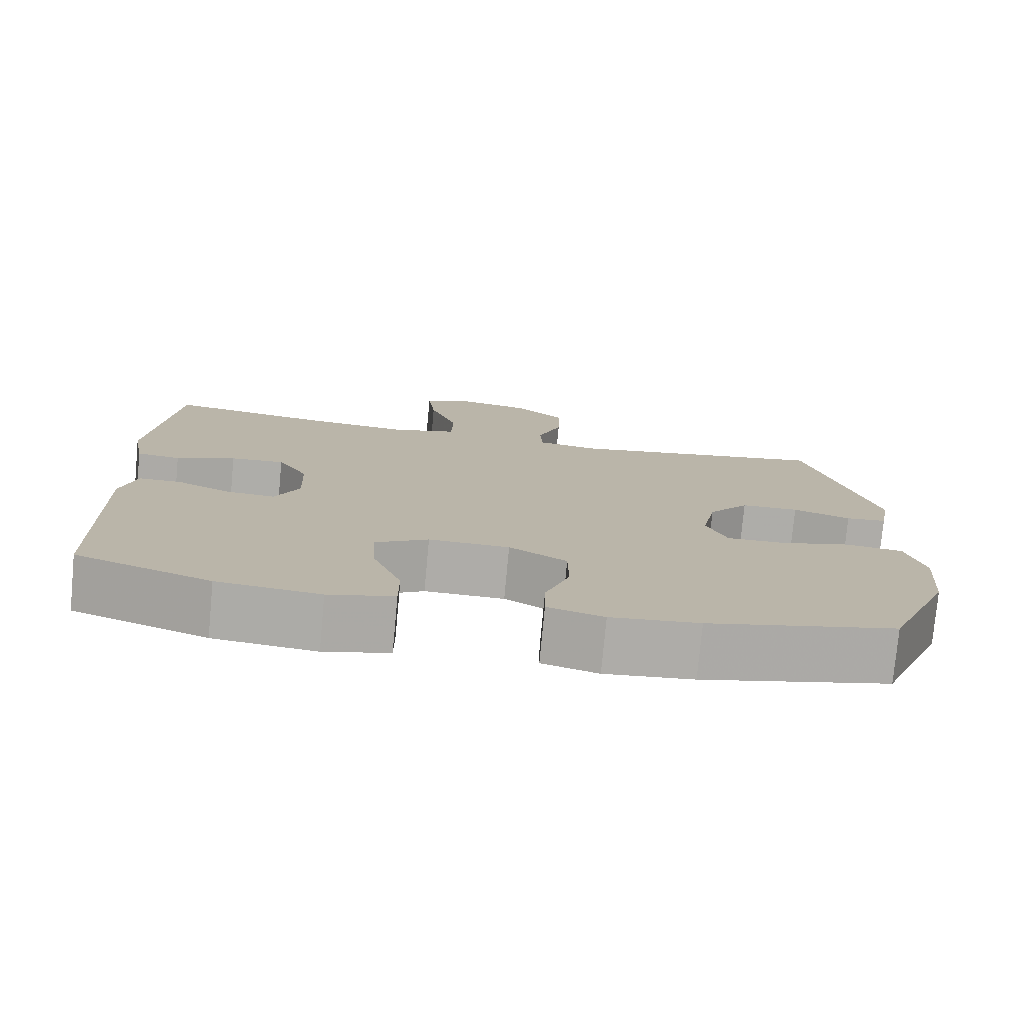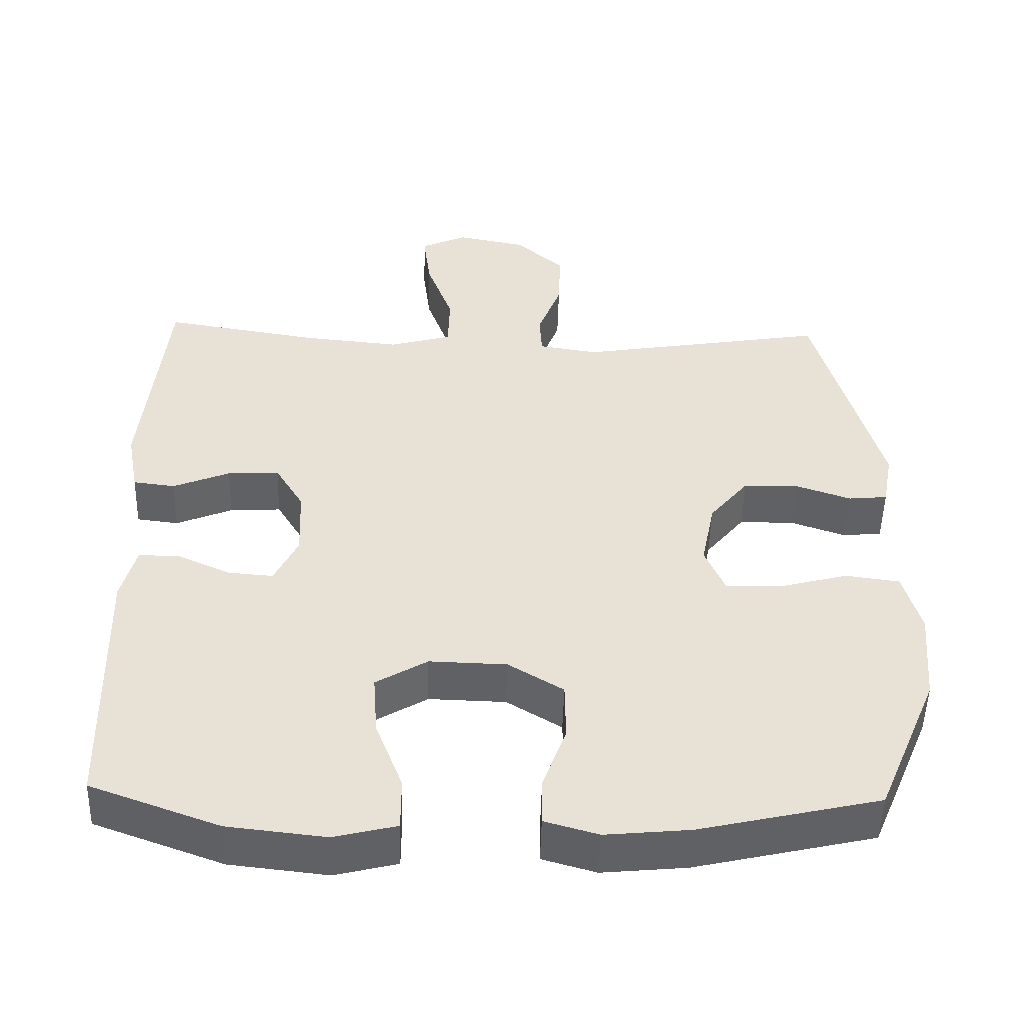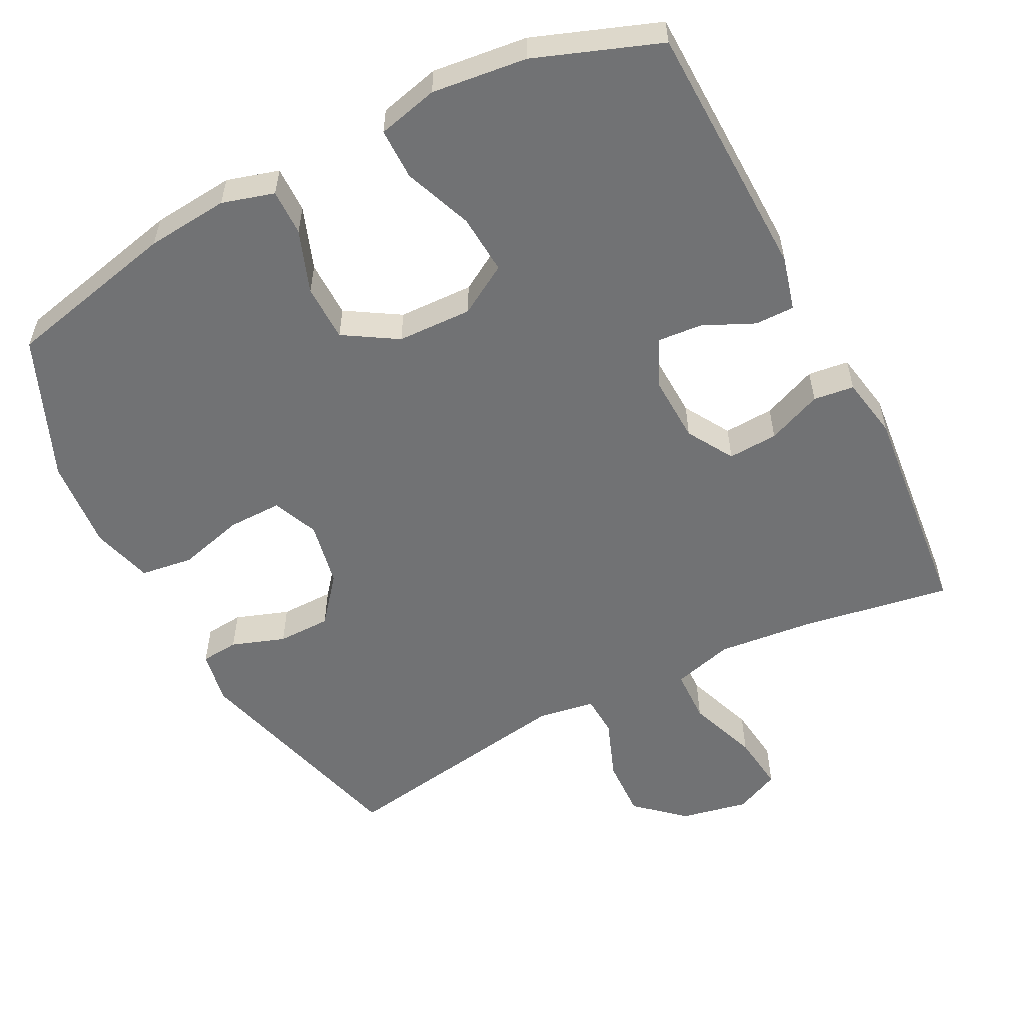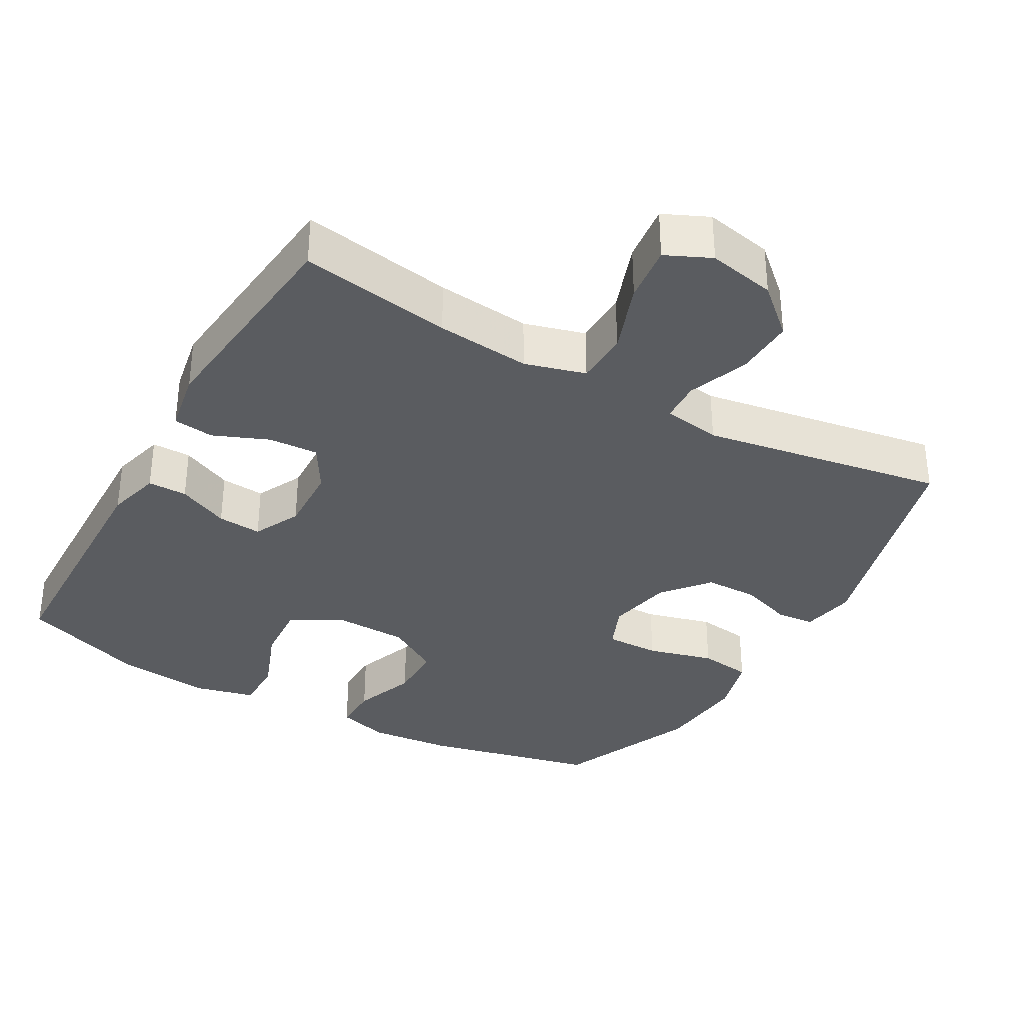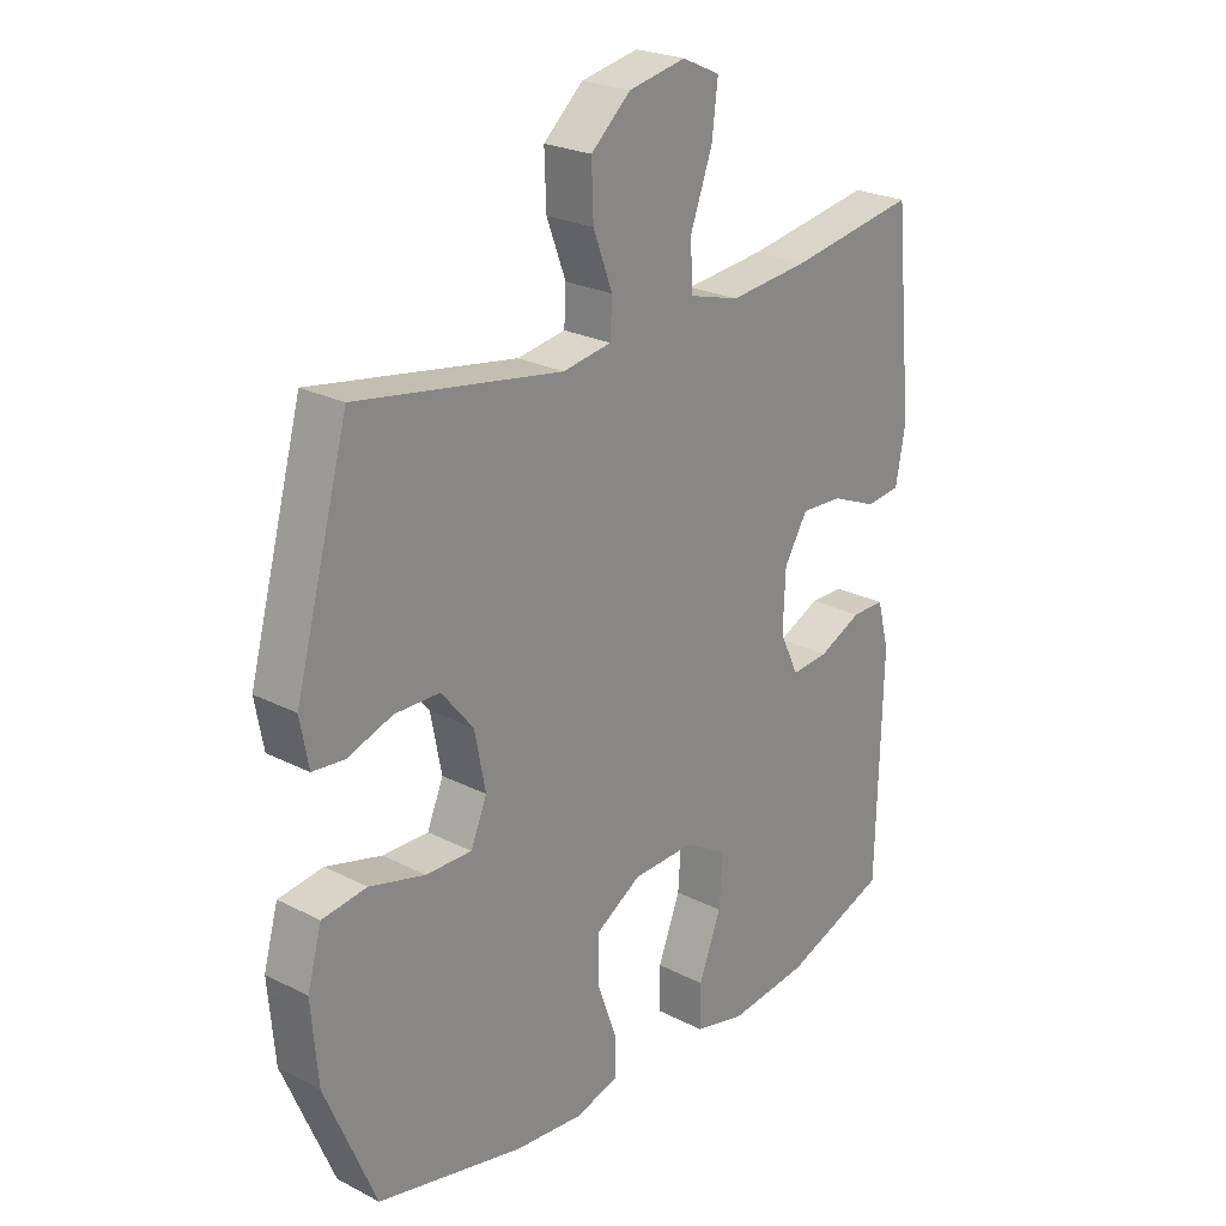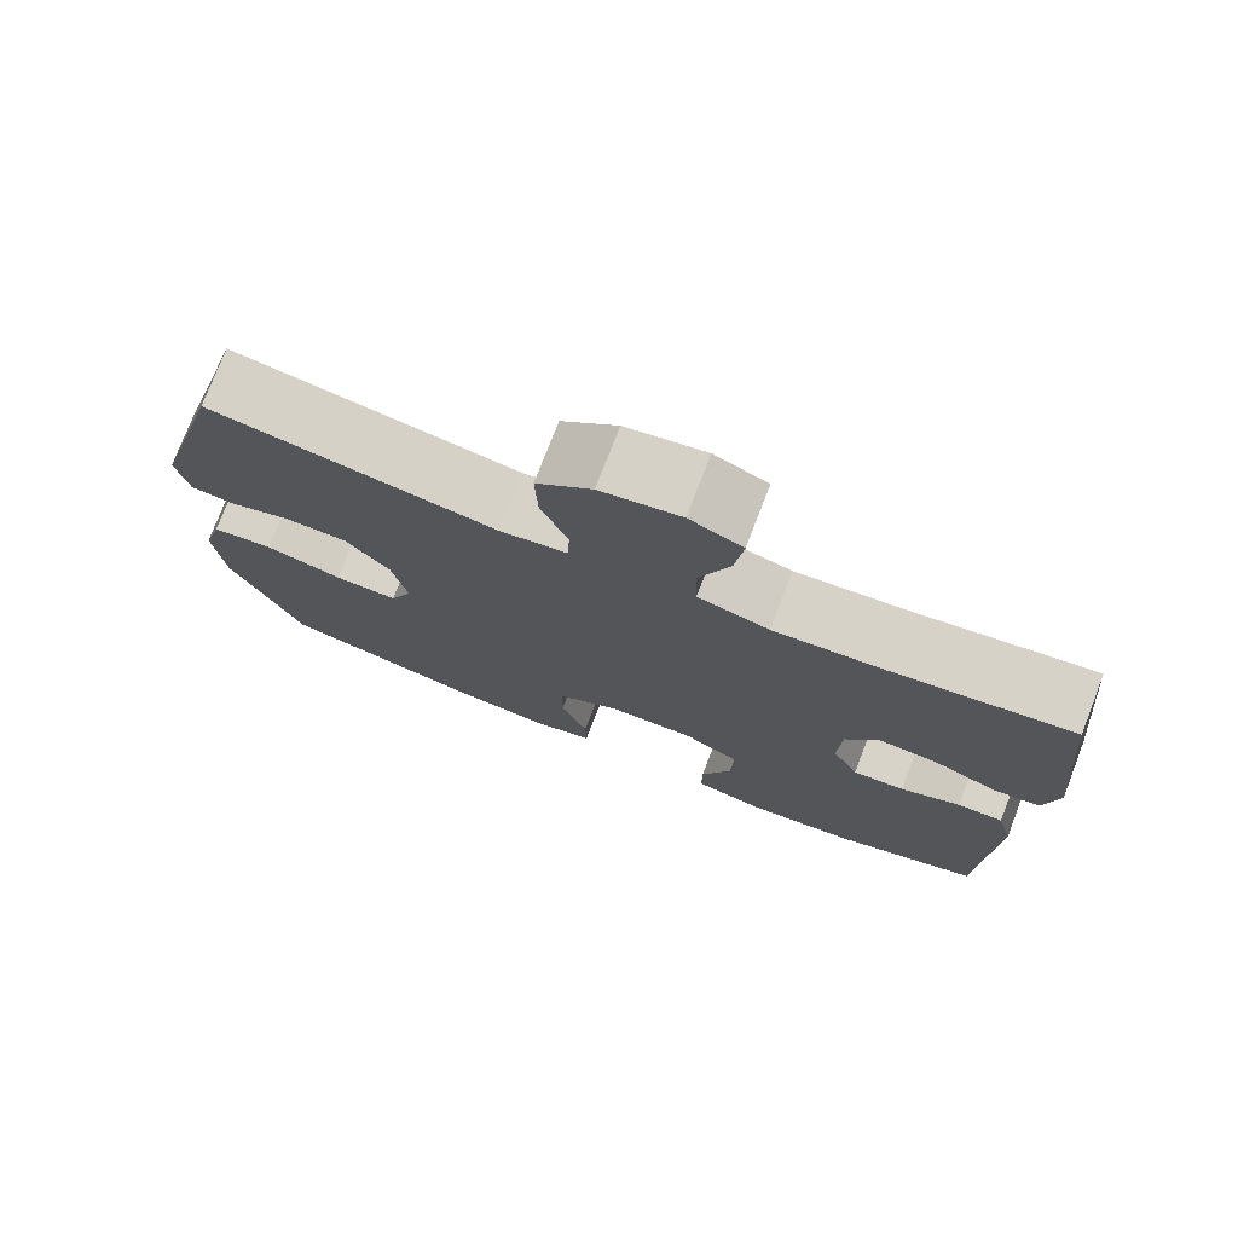
<metadata>
{"format":"obj","ext":"obj","renderer":"f3d","projection":"perspective","resolution":1024,"background":"white","views":[{"elev":-77.0,"azim":-5.3,"up":"+Z"},{"elev":-50.1,"azim":-1.5,"up":"+Z"},{"elev":-55.4,"azim":-152.9,"up":"+Y"},{"elev":-34.4,"azim":-29.6,"up":"+Y"},{"elev":24.2,"azim":130.3,"up":"+Z"},{"elev":76.3,"azim":-158.9,"up":"+Z"}]}
</metadata>
<code>
v -0.5 0.07 -0.5
v -0.509 0.07 -0.137
v -0.489 0.07 -0.061
v -0.434 0.07 -0.061
v -0.362 0.07 -0.094
v -0.3 0.07 -0.099
v -0.268 0.07 -0.033
v -0.272 0.07 0.063
v -0.311 0.07 0.128
v -0.381 0.07 0.124
v -0.458 0.07 0.092
v -0.515 0.07 0.099
v -0.531 0.07 0.186
v -0.5 0.07 0.5
v -0.287 0.07 0.465
v -0.155 0.07 0.452
v -0.07 0.07 0.476
v -0.068 0.07 0.552
v -0.104 0.07 0.651
v -0.114 0.07 0.732
v -0.051 0.07 0.761
v 0.044 0.07 0.742
v 0.11 0.07 0.683
v 0.107 0.07 0.599
v 0.075 0.07 0.514
v 0.078 0.07 0.456
v 0.159 0.07 0.443
v 0.5 0.07 0.5
v 0.589 0.07 0.176
v 0.575 0.07 0.1
v 0.522 0.07 0.095
v 0.447 0.07 0.121
v 0.372 0.07 0.12
v 0.319 0.07 0.055
v 0.301 0.07 -0.037
v 0.328 0.07 -0.101
v 0.404 0.07 -0.1
v 0.497 0.07 -0.075
v 0.571 0.07 -0.085
v 0.595 0.07 -0.171
v 0.584 0.07 -0.3
v 0.5 0.07 -0.5
v 0.256 0.07 -0.556
v 0.141 0.07 -0.567
v 0.068 0.07 -0.546
v 0.069 0.07 -0.481
v 0.101 0.07 -0.393
v 0.1 0.07 -0.313
v 0.025 0.07 -0.267
v -0.08 0.07 -0.264
v -0.15 0.07 -0.306
v -0.144 0.07 -0.39
v -0.107 0.07 -0.486
v -0.107 0.07 -0.558
v -0.192 0.07 -0.579
v -0.325 0.07 -0.564
v -0.5 0 -0.5
v -0.509 0 -0.137
v -0.489 0 -0.061
v -0.434 0 -0.061
v -0.362 0 -0.094
v -0.3 0 -0.099
v -0.268 0 -0.033
v -0.272 0 0.063
v -0.311 0 0.128
v -0.381 0 0.124
v -0.458 0 0.092
v -0.515 0 0.099
v -0.531 0 0.186
v -0.5 0 0.5
v -0.287 0 0.465
v -0.155 0 0.452
v -0.07 0 0.476
v -0.068 0 0.552
v -0.104 0 0.651
v -0.114 0 0.732
v -0.051 0 0.761
v 0.044 0 0.742
v 0.11 0 0.683
v 0.107 0 0.599
v 0.075 0 0.514
v 0.078 0 0.456
v 0.159 0 0.443
v 0.5 0 0.5
v 0.589 0 0.176
v 0.575 0 0.1
v 0.522 0 0.095
v 0.447 0 0.121
v 0.372 0 0.12
v 0.319 0 0.055
v 0.301 0 -0.037
v 0.328 0 -0.101
v 0.404 0 -0.1
v 0.497 0 -0.075
v 0.571 0 -0.085
v 0.595 0 -0.171
v 0.584 0 -0.3
v 0.5 0 -0.5
v 0.256 0 -0.556
v 0.141 0 -0.567
v 0.068 0 -0.546
v 0.069 0 -0.481
v 0.101 0 -0.393
v 0.1 0 -0.313
v 0.025 0 -0.267
v -0.08 0 -0.264
v -0.15 0 -0.306
v -0.144 0 -0.39
v -0.107 0 -0.486
v -0.107 0 -0.558
v -0.192 0 -0.579
v -0.325 0 -0.564
f 3 4 5
f 2 3 5
f 1 2 5
f 56 1 5
f 55 56 5
f 54 55 5
f 53 54 5
f 52 53 5
f 51 52 5 6
f 50 51 6 7
f 49 50 7 8
f 48 49 8 9
f 45 46 47
f 44 45 47
f 43 44 47
f 42 43 47
f 41 42 47
f 40 41 47
f 39 40 47
f 38 39 47
f 37 38 47
f 36 37 47 48
f 35 36 48 9
f 30 31 32
f 29 30 32
f 28 29 32
f 27 28 32
f 26 27 32 33
f 23 24 25
f 22 23 25
f 21 22 25
f 20 21 25
f 19 20 25
f 18 19 25
f 17 18 25 26
f 26 33 34
f 17 26 34
f 16 17 34
f 13 14 15
f 12 13 15
f 11 12 15
f 10 11 15
f 9 10 15 16
f 9 16 34 35
f 61 60 59
f 61 59 58
f 61 58 57
f 61 57 112
f 61 112 111
f 61 111 110
f 61 110 109
f 61 109 108
f 62 61 108 107
f 63 62 107 106
f 64 63 106 105
f 65 64 105 104
f 103 102 101
f 103 101 100
f 103 100 99
f 103 99 98
f 103 98 97
f 103 97 96
f 103 96 95
f 103 95 94
f 103 94 93
f 104 103 93 92
f 65 104 92 91
f 88 87 86
f 88 86 85
f 88 85 84
f 88 84 83
f 89 88 83 82
f 81 80 79
f 81 79 78
f 81 78 77
f 81 77 76
f 81 76 75
f 81 75 74
f 82 81 74 73
f 90 89 82
f 90 82 73
f 90 73 72
f 71 70 69
f 71 69 68
f 71 68 67
f 71 67 66
f 72 71 66 65
f 91 90 72 65
f 1 57 58 2
f 2 58 59 3
f 3 59 60 4
f 4 60 61 5
f 5 61 62 6
f 6 62 63 7
f 7 63 64 8
f 8 64 65 9
f 9 65 66 10
f 10 66 67 11
f 11 67 68 12
f 12 68 69 13
f 13 69 70 14
f 14 70 71 15
f 15 71 72 16
f 16 72 73 17
f 17 73 74 18
f 18 74 75 19
f 19 75 76 20
f 20 76 77 21
f 21 77 78 22
f 22 78 79 23
f 23 79 80 24
f 24 80 81 25
f 25 81 82 26
f 26 82 83 27
f 27 83 84 28
f 28 84 85 29
f 29 85 86 30
f 30 86 87 31
f 31 87 88 32
f 32 88 89 33
f 33 89 90 34
f 34 90 91 35
f 35 91 92 36
f 36 92 93 37
f 37 93 94 38
f 38 94 95 39
f 39 95 96 40
f 40 96 97 41
f 41 97 98 42
f 42 98 99 43
f 43 99 100 44
f 44 100 101 45
f 45 101 102 46
f 46 102 103 47
f 47 103 104 48
f 48 104 105 49
f 49 105 106 50
f 50 106 107 51
f 51 107 108 52
f 52 108 109 53
f 53 109 110 54
f 54 110 111 55
f 55 111 112 56
f 56 112 57 1

</code>
